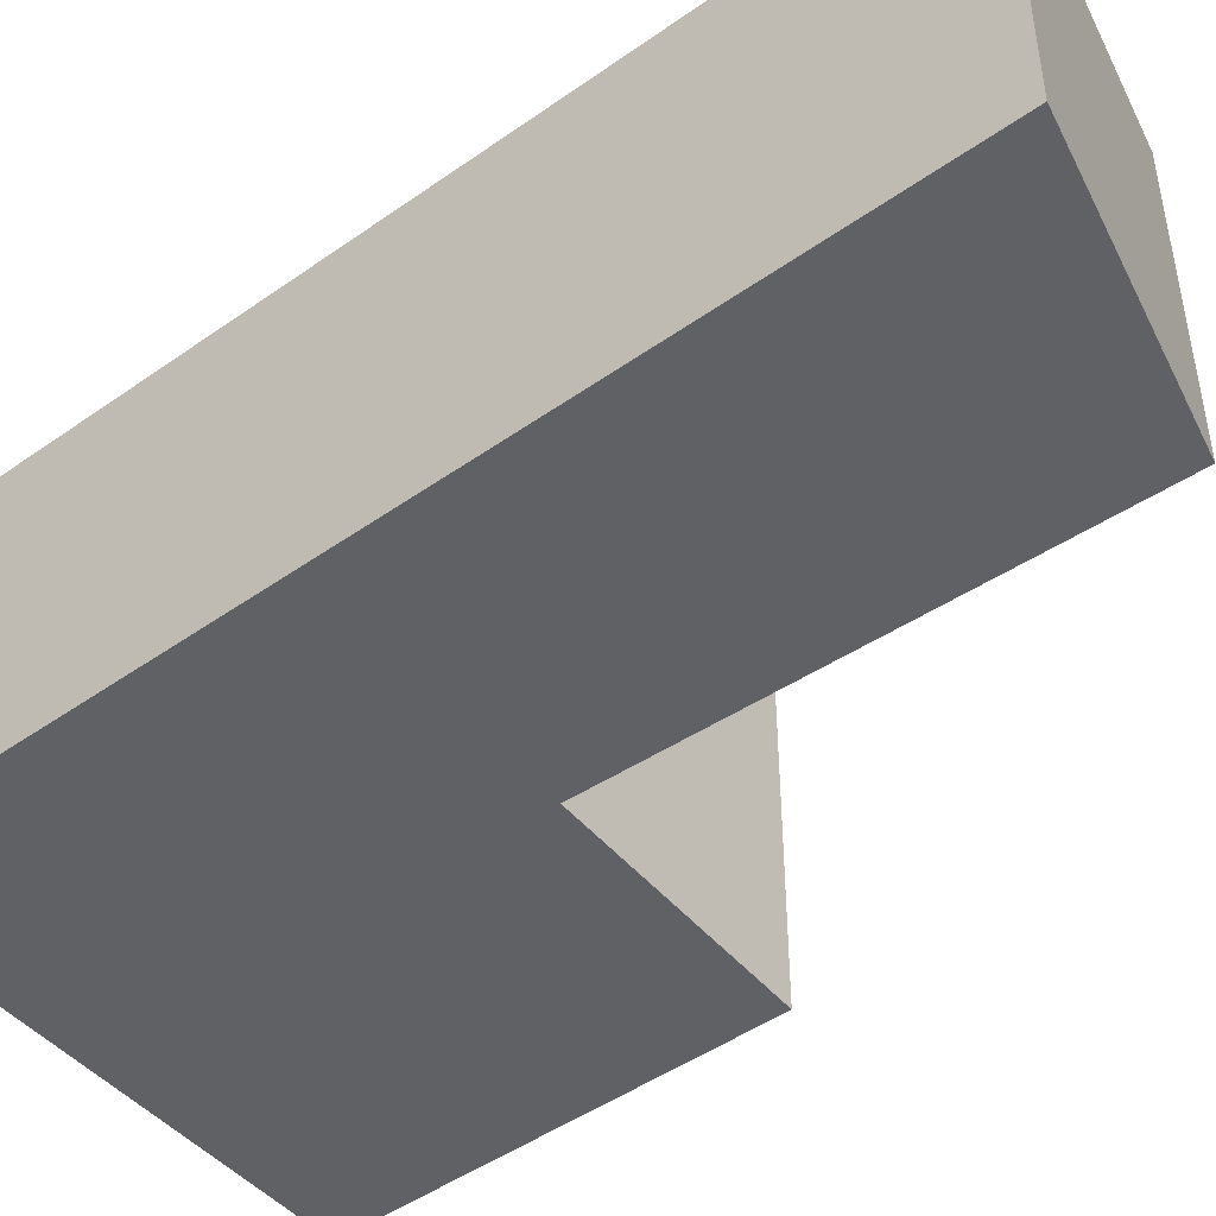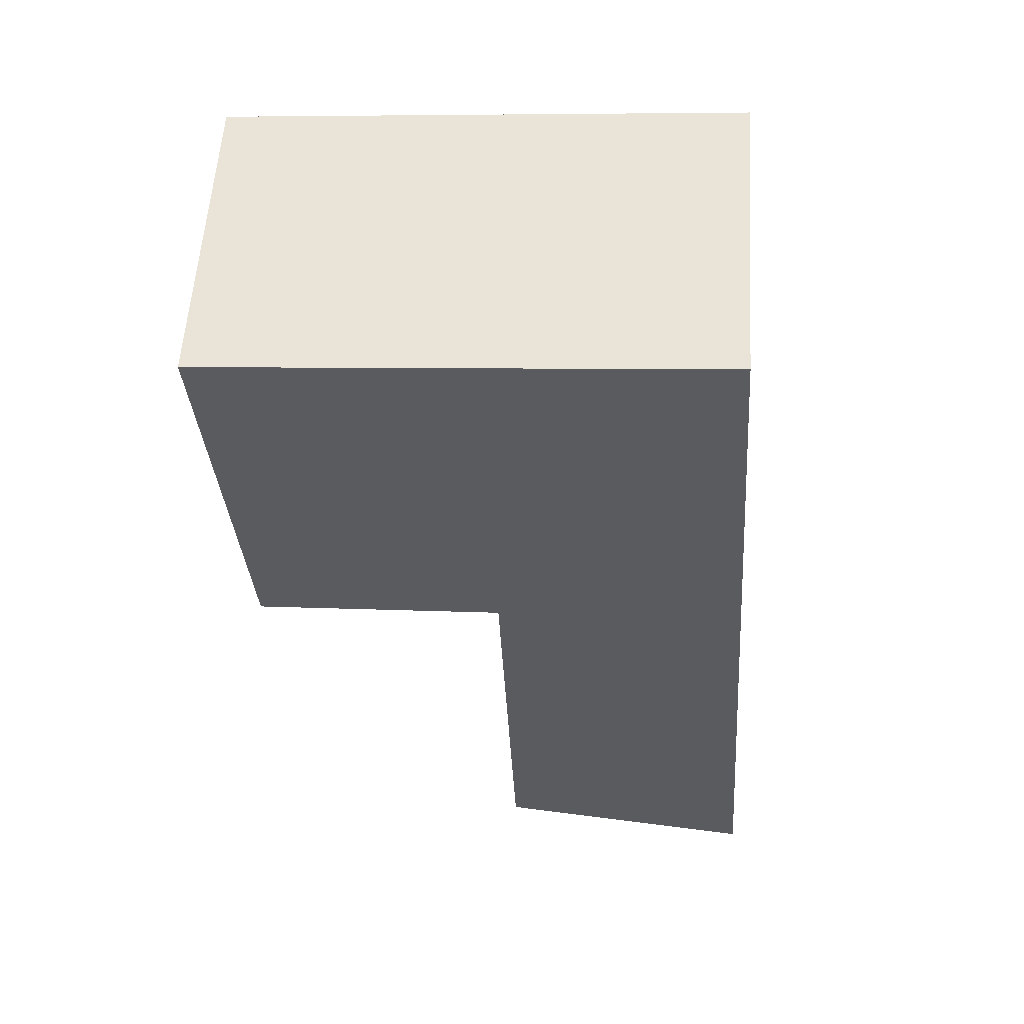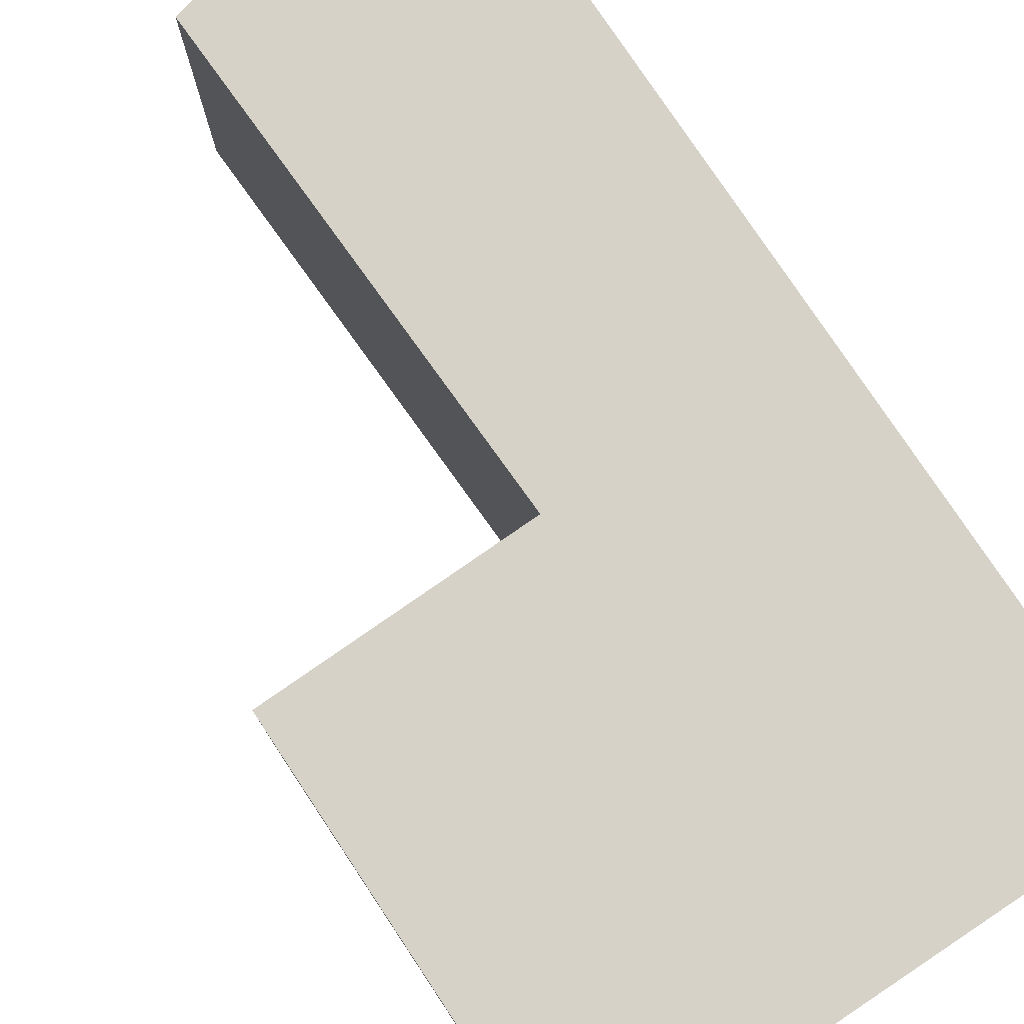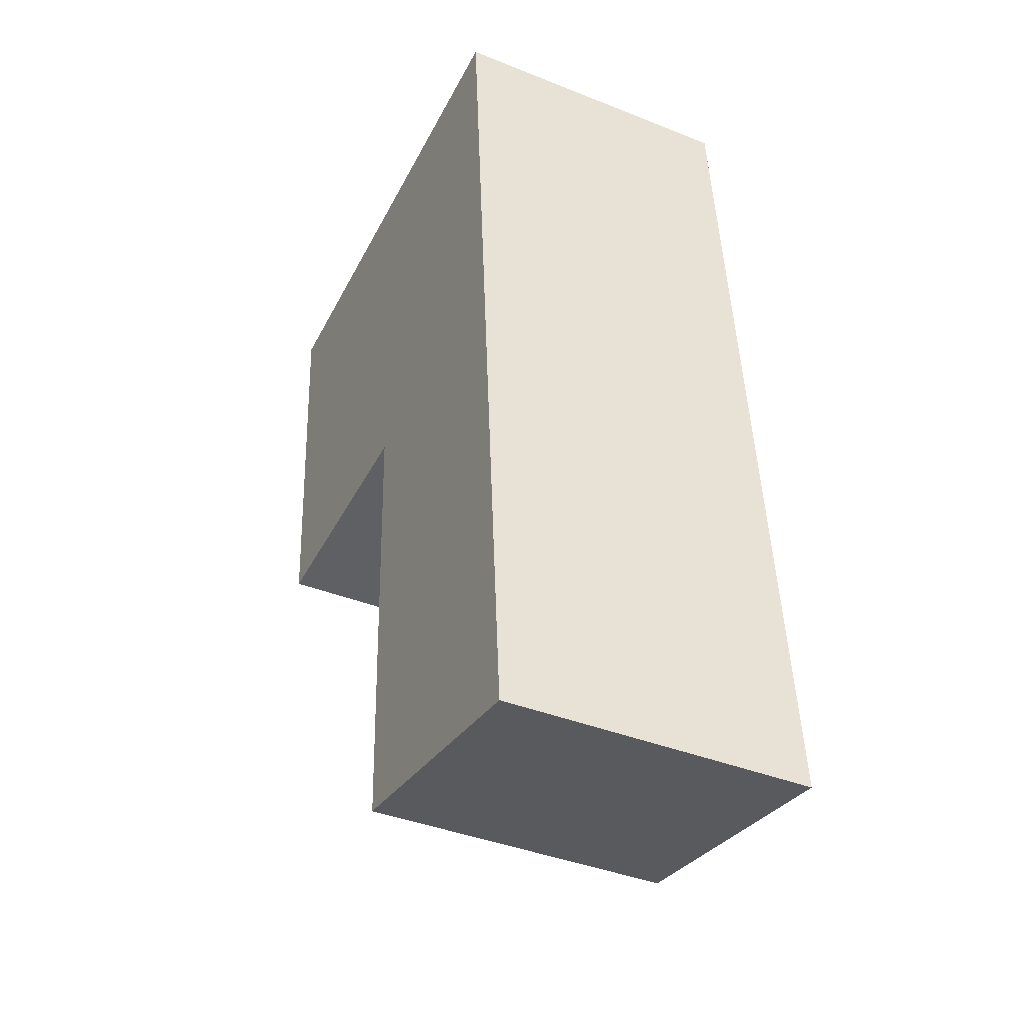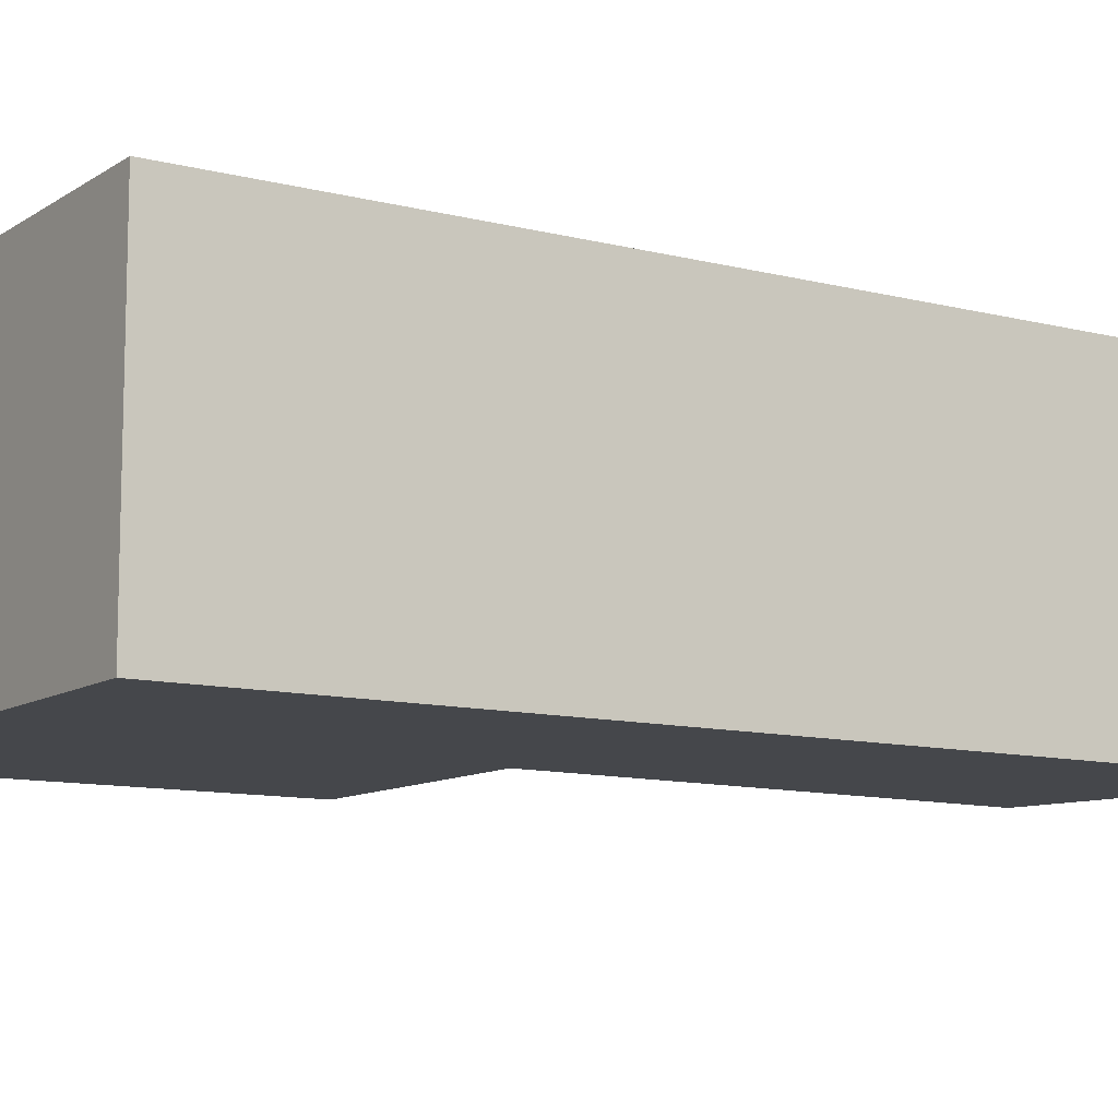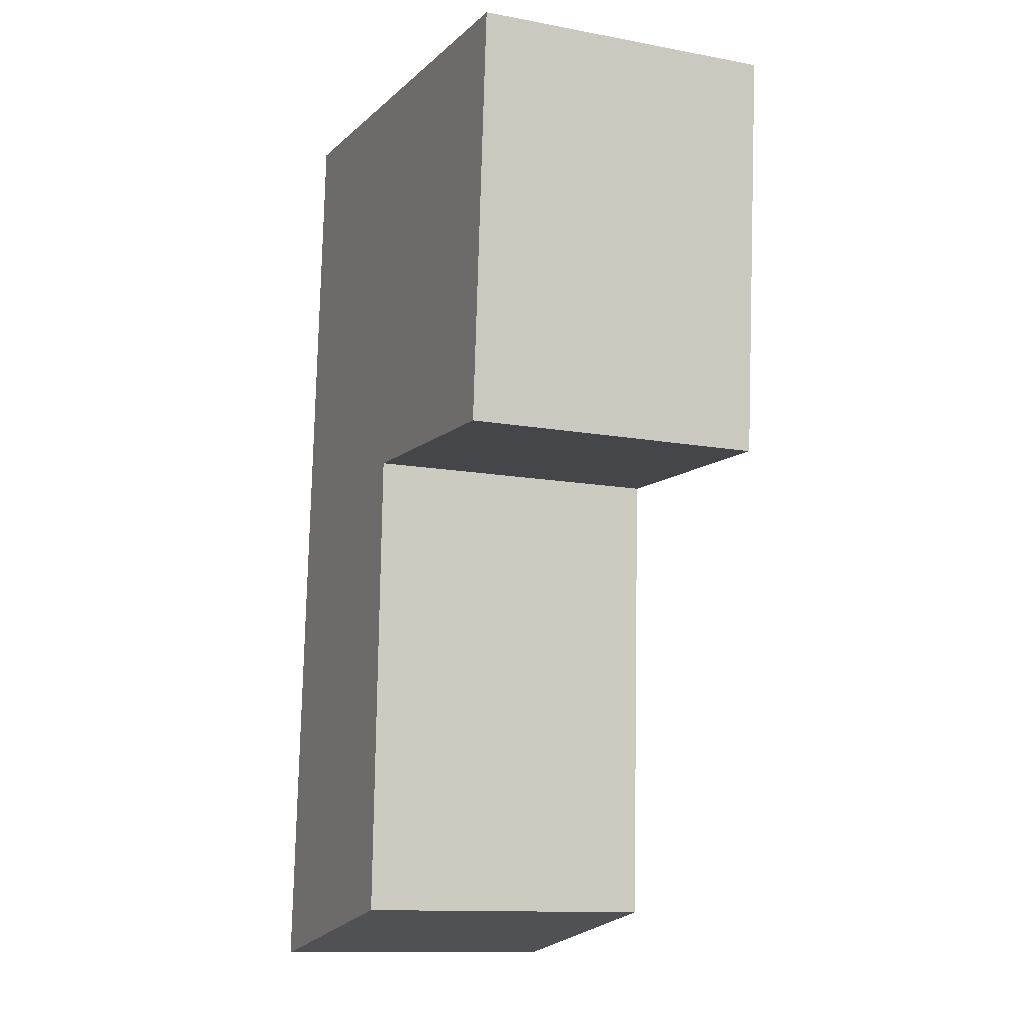
<metadata>
{"format":"obj","ext":"obj","renderer":"f3d","projection":"perspective","resolution":1024,"background":"white","views":[{"elev":-47.0,"azim":124.4,"up":"+Y"},{"elev":56.6,"azim":3.6,"up":"+Z"},{"elev":78.0,"azim":-37.9,"up":"+Y"},{"elev":-39.9,"azim":63.8,"up":"+Z"},{"elev":-10.5,"azim":52.9,"up":"+Y"},{"elev":-12.3,"azim":-113.6,"up":"+Z"}]}
</metadata>
<code>
v  0 2.744 1.68e-16
v  2.534 2.744 -3.571
v  0.278 2.744 -3.693
v  5.152 2.744 -8.189
v  2.705 2.744 -7.804
v  4.511 2.744 0.339
v  5.152 5.014e-16 -8.189
v  2.705 4.779e-16 -7.804
v  2.534 2.187e-16 -3.571
v  0.278 2.261e-16 -3.693
v  0 0 0
v  4.511 -2.076e-17 0.339
g defaultobject
f 1 2 3
f 2 4 5
f 4 2 6
f 6 2 1
f 7 5 4
f 5 7 8
f 9 3 2
f 3 9 10
f 8 2 5
f 2 8 9
f 10 1 3
f 1 10 11
f 11 6 1
f 6 11 12
f 12 4 6
f 4 12 7
f 11 10 12
f 9 12 10
f 7 12 9
f 8 7 9

</code>
